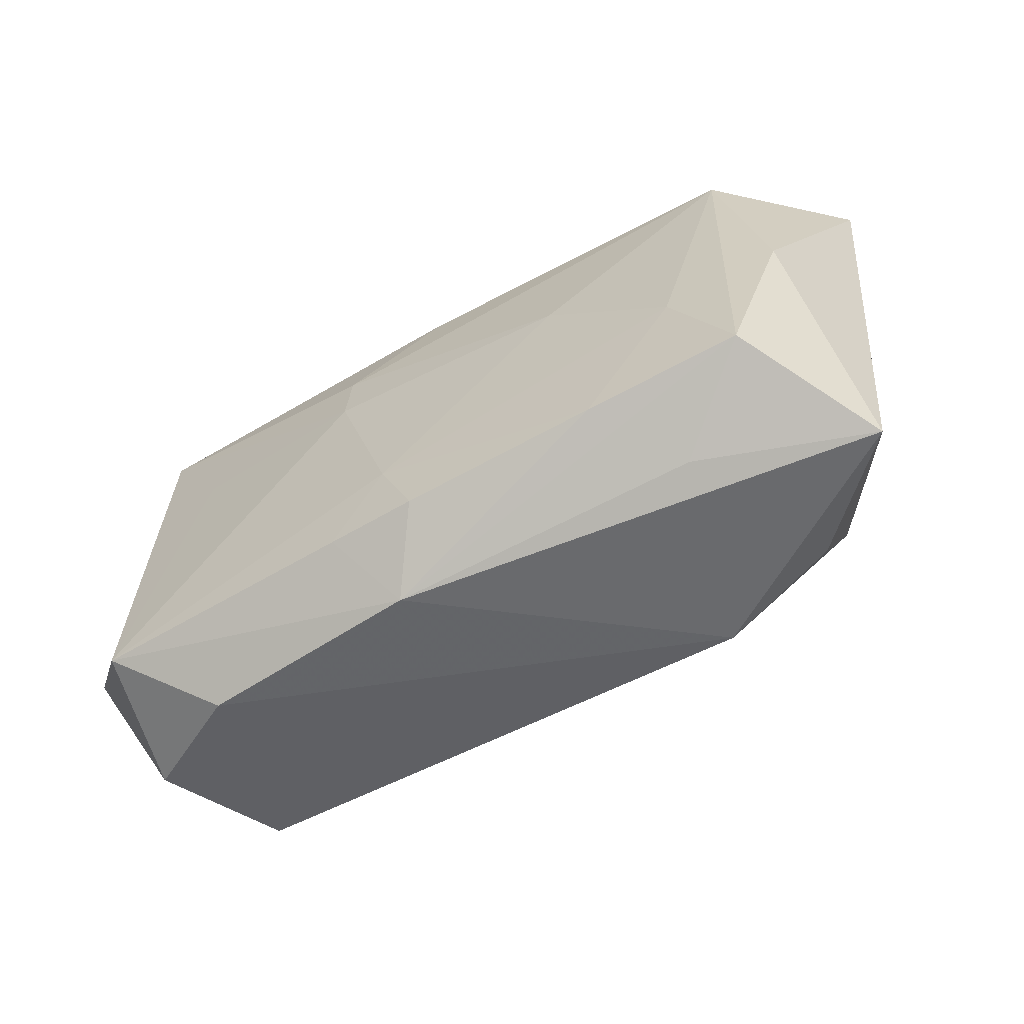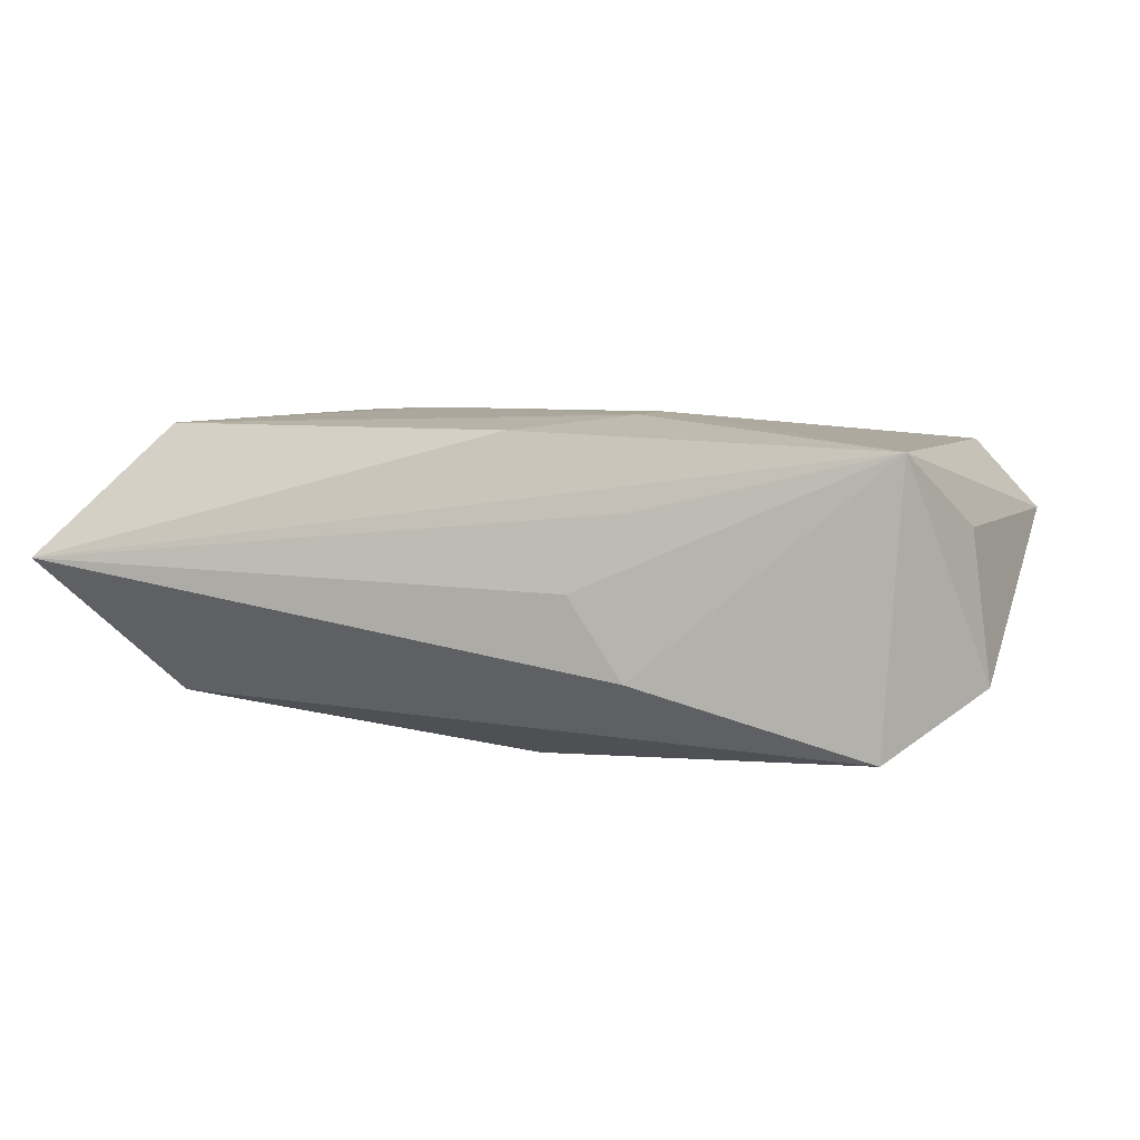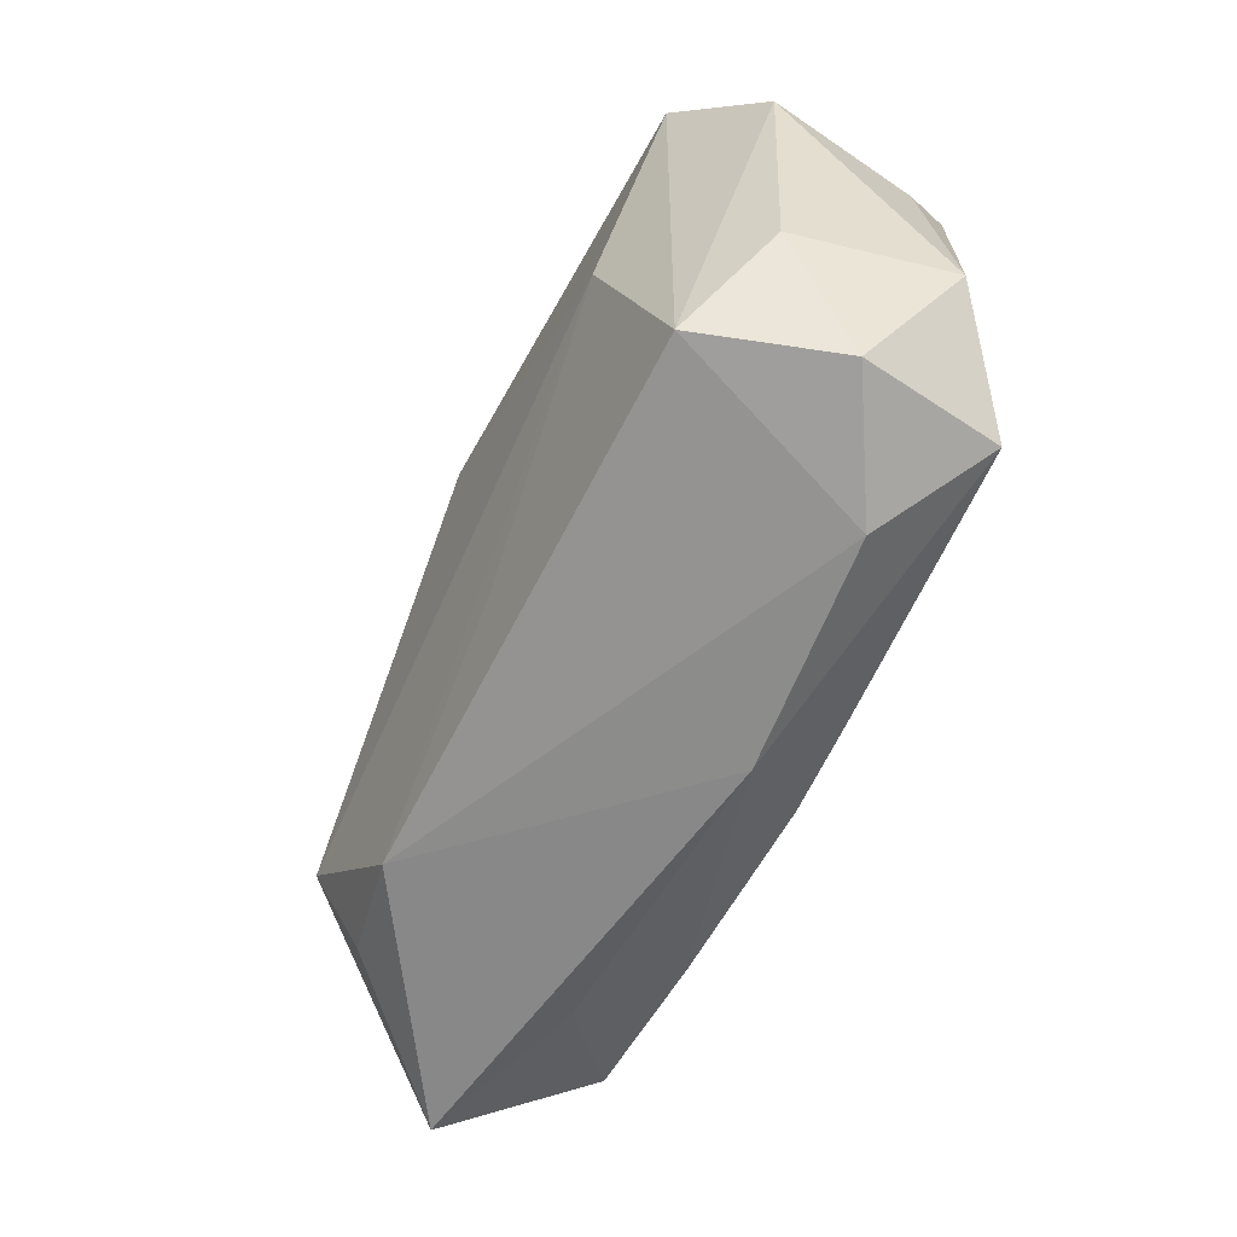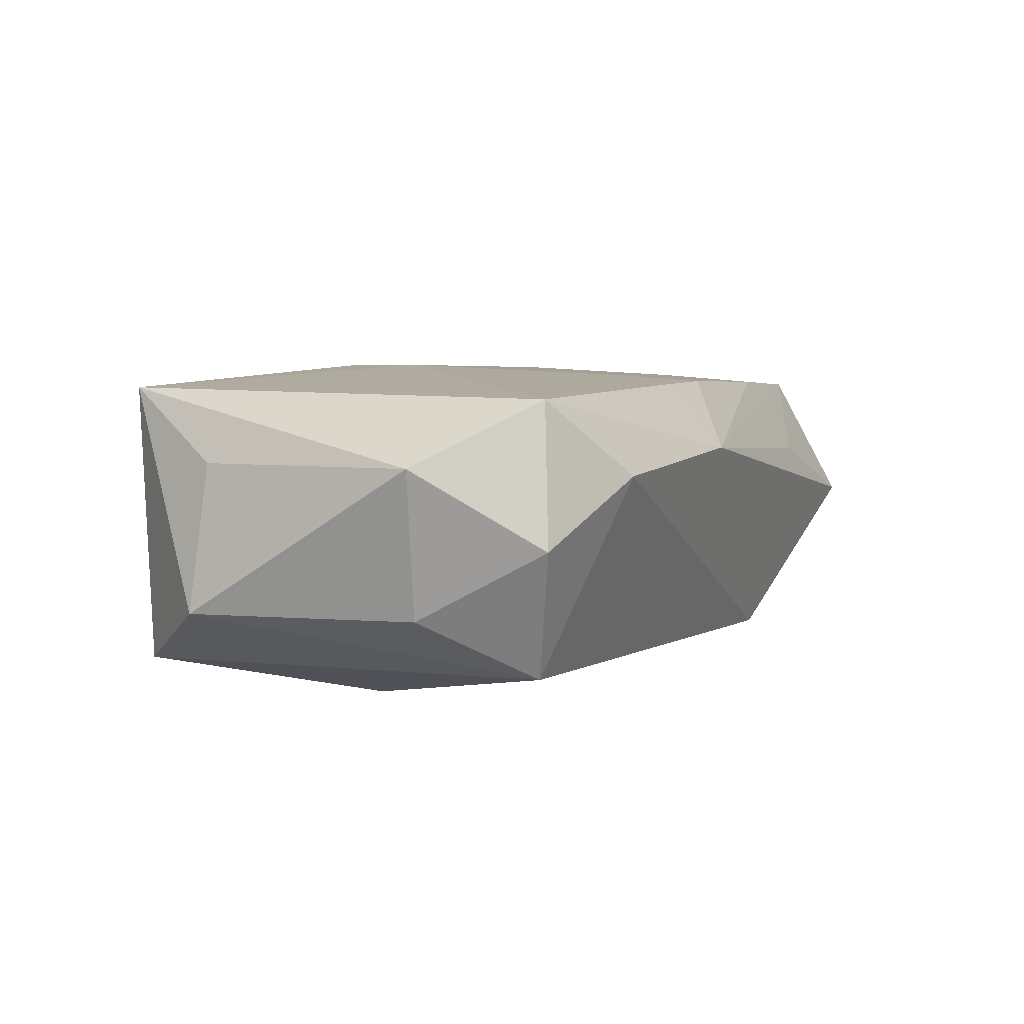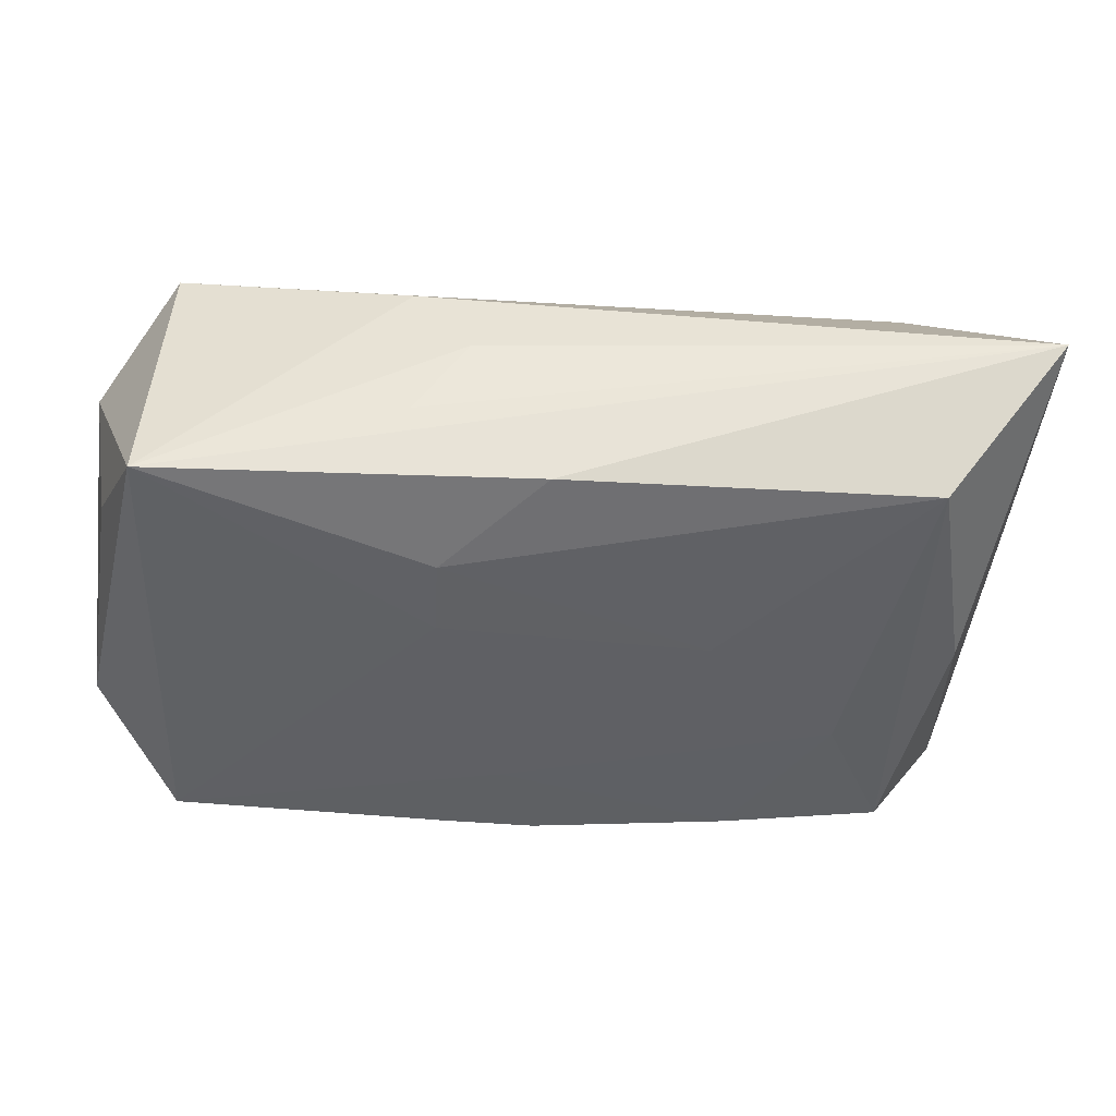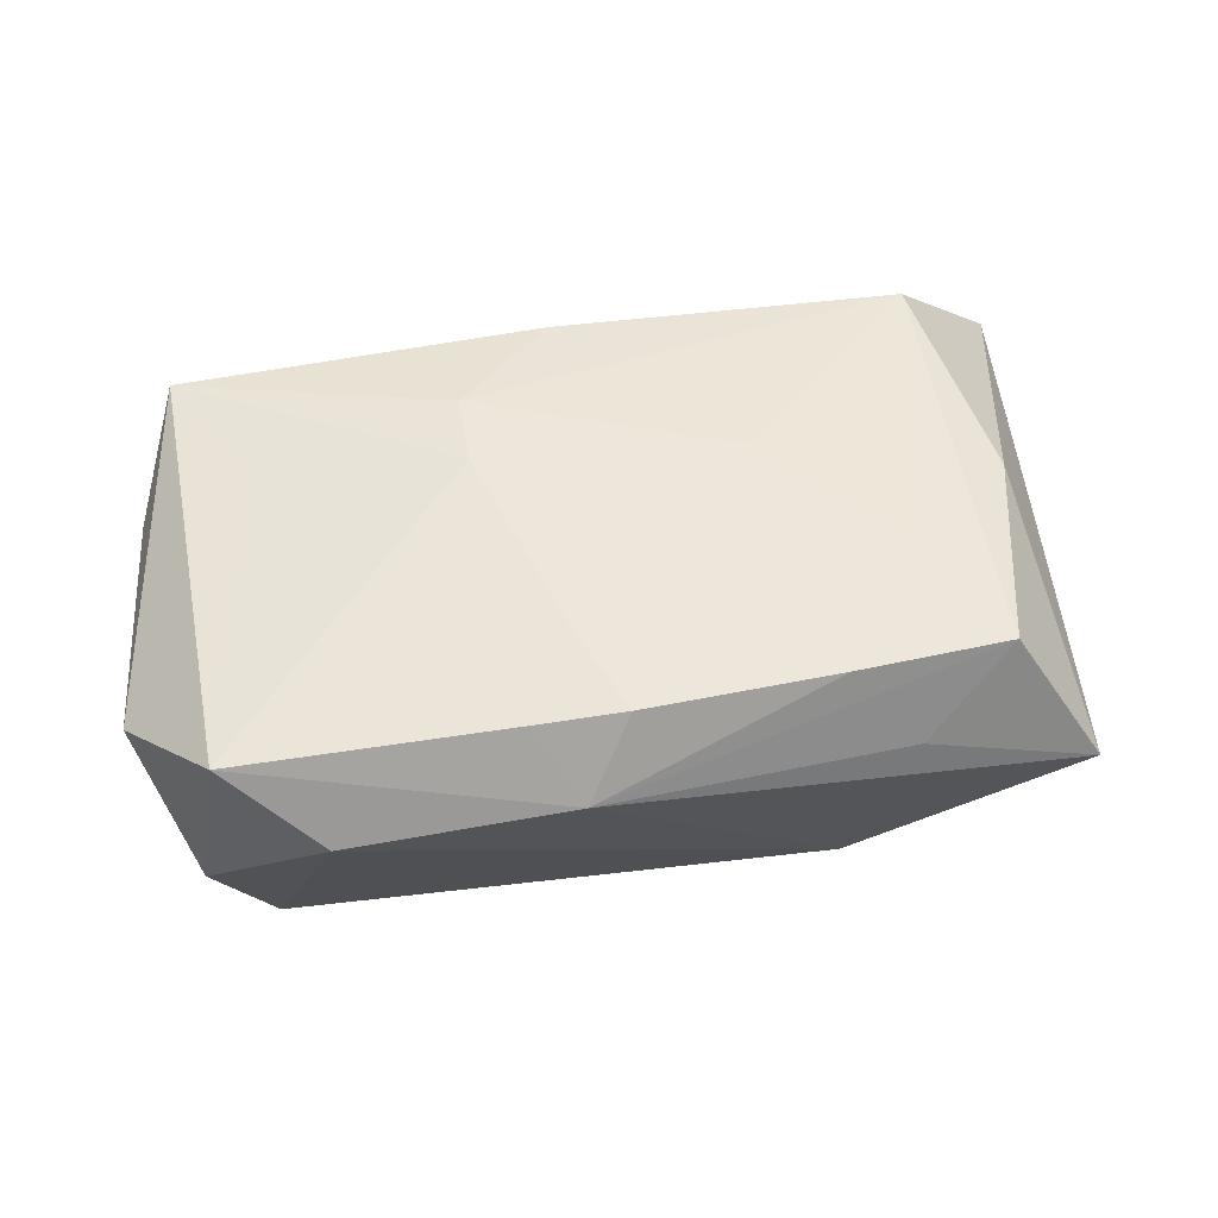
<metadata>
{"format":"obj","ext":"obj","renderer":"f3d","projection":"perspective","resolution":1024,"background":"white","views":[{"elev":-65.6,"azim":28.9,"up":"+Y"},{"elev":6.7,"azim":-163.0,"up":"+Z"},{"elev":-57.1,"azim":-116.9,"up":"+Y"},{"elev":3.7,"azim":-66.4,"up":"+Z"},{"elev":42.4,"azim":-1.6,"up":"+Y"},{"elev":51.0,"azim":-12.3,"up":"+Z"}]}
</metadata>
<code>
v -0.002683 -0.009196 -0.009625
v -0.0013 -0.01503 0.008873
v 0.01699 -0.006457 0.009446
v -0.01819 -0.01662 0.00316
v 0.02956 0.01665 0.00119
v -0.02197 0.01482 -0.008919
v -0.007772 0.01582 0.004825
v -0.00431 -0.01772 0.004498
v -0.02312 0.01496 0.008449
v -0.02725 0.00866 -0.005275
v -0.02841 -0.00665 0.003816
v -0.02615 -0.006036 -0.005198
v -0.00773 0.01651 -0.004795
v 0.02495 -0.001103 -0.006403
v -0.01713 0.0007714 -0.01099
v 0.02548 -0.01772 0.0004865
v -0.004395 0.01658 0.0001983
v -0.02377 -0.01324 0.007745
v -0.0217 -0.01207 -0.008822
v -0.006509 0.008488 0.01001
v 0.02161 0.0122 -0.00724
v 0.0002112 0.006934 -0.01099
v 0.02193 0.01237 0.009316
v 0.02419 -0.00133 0.007788
v -0.006859 -0.01464 0.008622
v -0.006765 0.003805 0.01001
v -0.00326 -0.009607 0.009311
v 0.009172 0.001508 0.01001
v 0.02499 -0.008238 -0.003742
v -0.0186 0.005959 0.008756
v 0.01083 -0.01498 0.008874
v 0.01479 -0.01709 0.003896
v -0.02525 -0.01406 -0.0009316
v -0.02606 0.008035 0.003841
v 0.0202 -0.00705 -0.009851
v 0.01908 -0.0131 -0.007194
v -5.162e-05 0.01421 0.009261
v 0.02048 -0.01463 0.008697
v 0.0116 -0.01501 -0.008838
f 5 9 37
f 6 21 22
f 5 37 23
f 2 25 8
f 2 27 25
f 32 38 8
f 8 16 32
f 32 16 38
f 36 16 39
f 39 16 8
f 5 21 13
f 21 6 13
f 13 17 5
f 13 6 9
f 9 17 13
f 9 6 10
f 5 23 24
f 24 23 38
f 24 16 5
f 38 16 24
f 26 27 28
f 20 23 37
f 20 9 26
f 20 37 9
f 26 28 20
f 20 28 23
f 8 38 31
f 31 2 8
f 27 2 31
f 14 21 5
f 5 16 14
f 16 29 14
f 35 16 36
f 35 29 16
f 35 14 29
f 36 39 35
f 21 14 35
f 22 21 35
f 7 9 5
f 5 17 7
f 7 17 9
f 4 39 8
f 38 23 3
f 23 28 3
f 3 31 38
f 3 28 27
f 27 31 3
f 19 10 6
f 39 4 19
f 8 25 18
f 18 4 8
f 18 27 26
f 25 27 18
f 15 6 22
f 15 19 6
f 22 35 15
f 15 35 39
f 26 9 30
f 30 18 26
f 9 18 30
f 11 18 9
f 33 19 4
f 4 18 33
f 18 11 33
f 39 19 1
f 1 15 39
f 19 15 1
f 9 10 34
f 34 11 9
f 10 11 34
f 12 11 10
f 12 33 11
f 10 19 12
f 19 33 12

</code>
